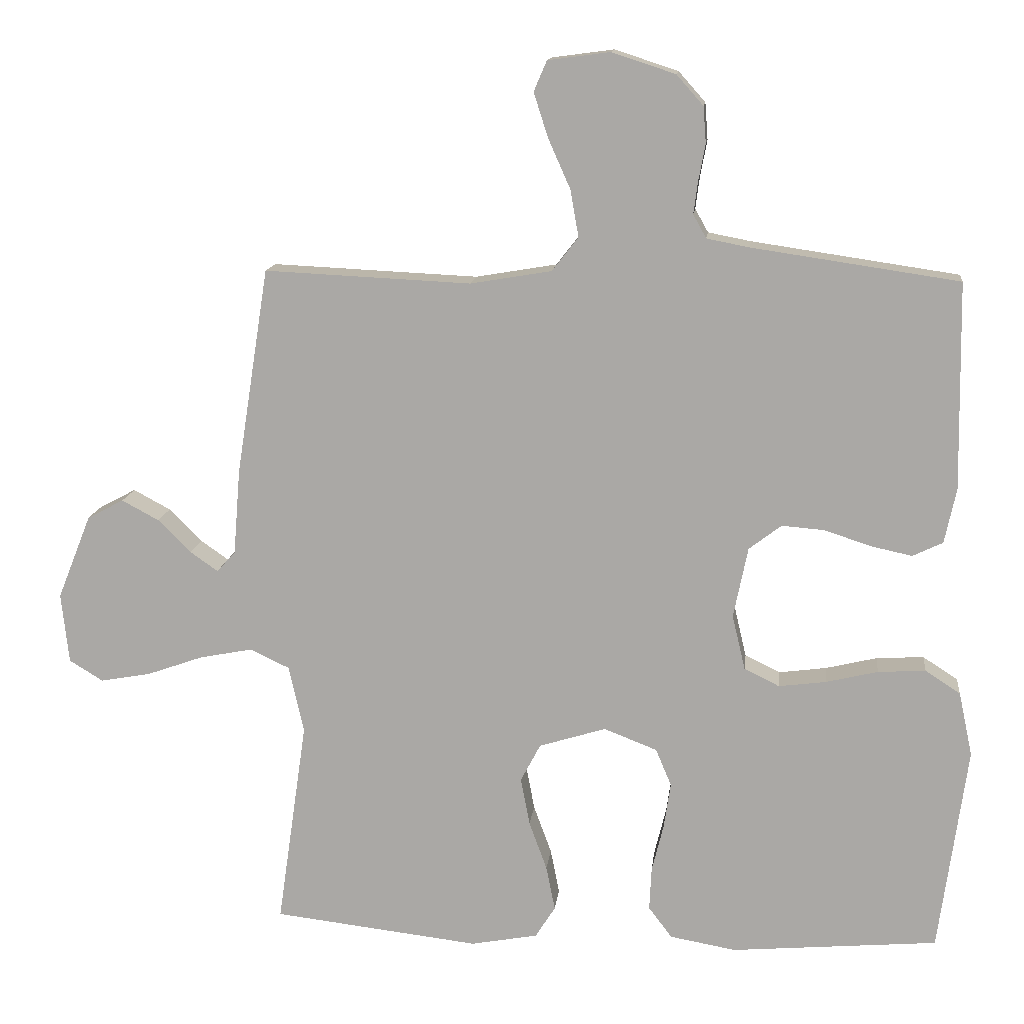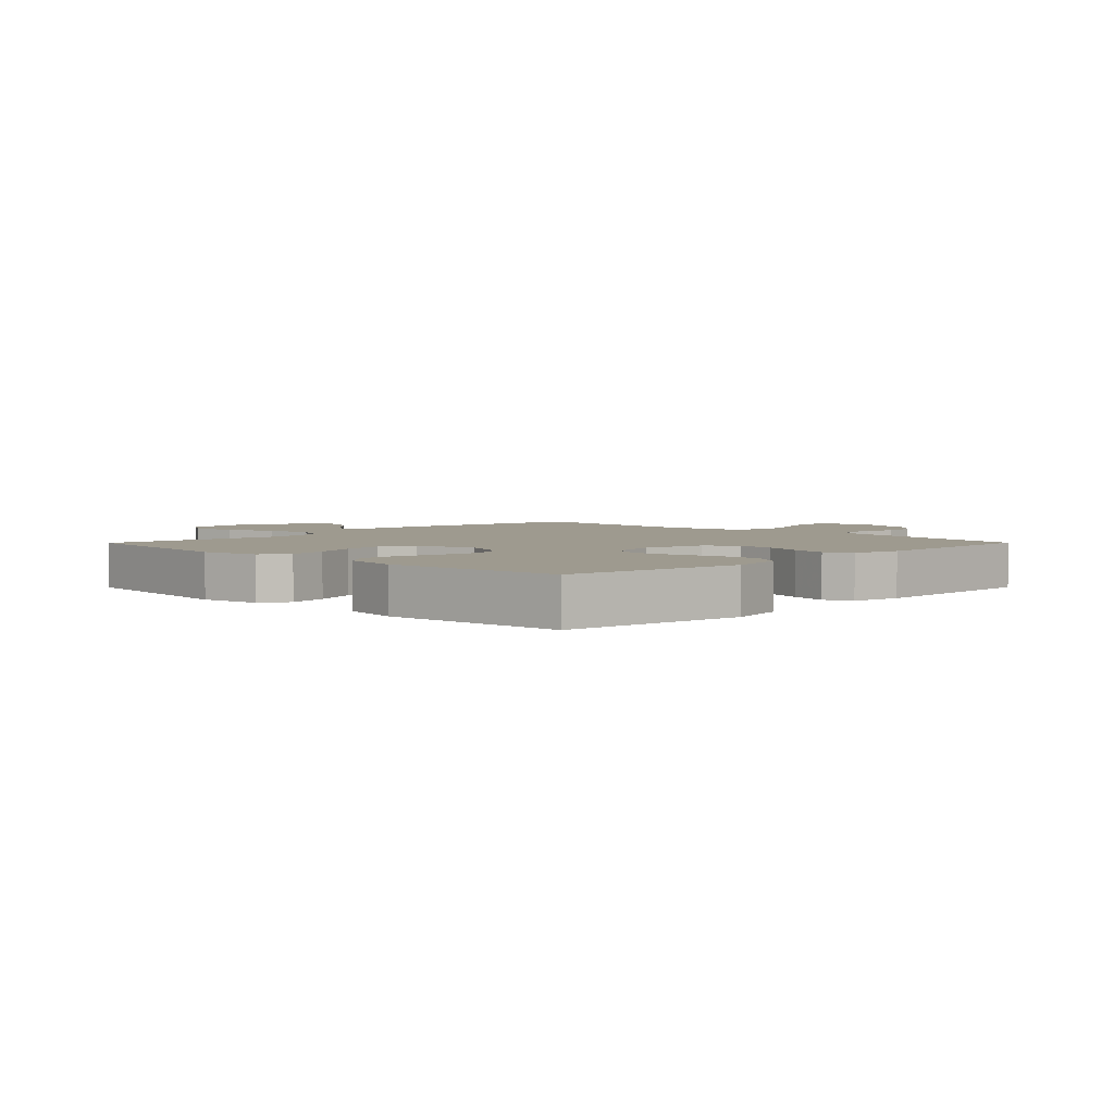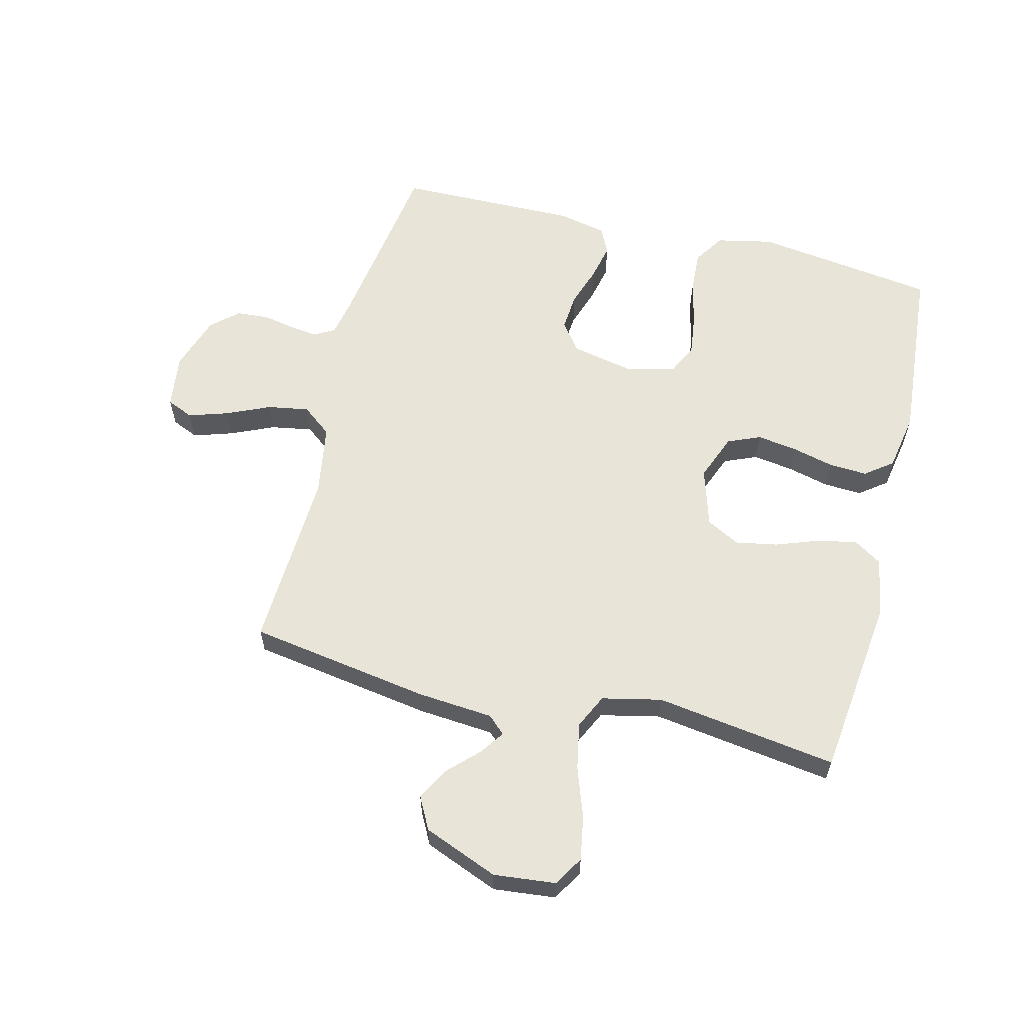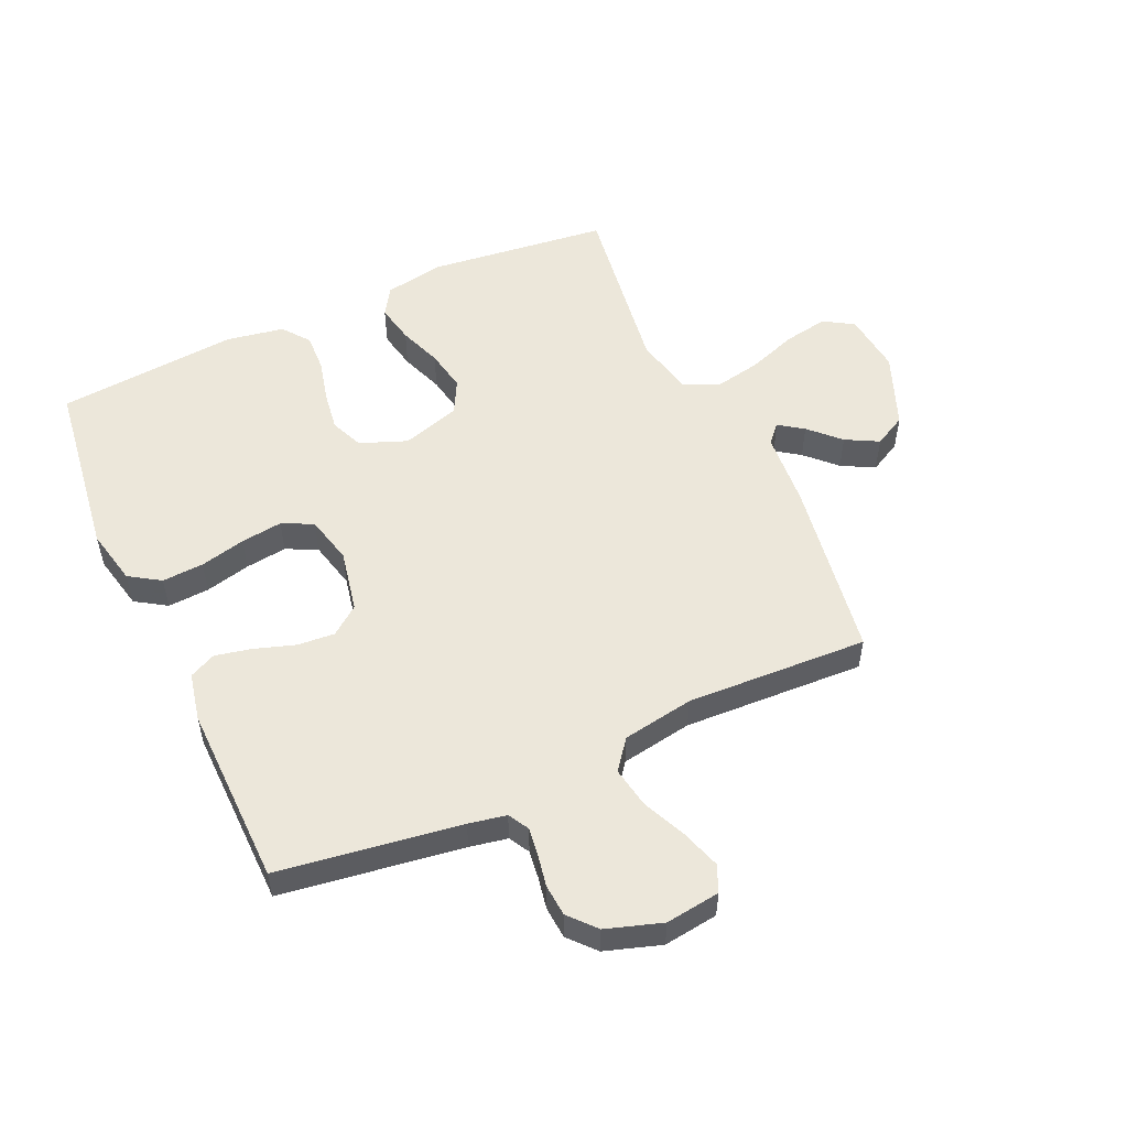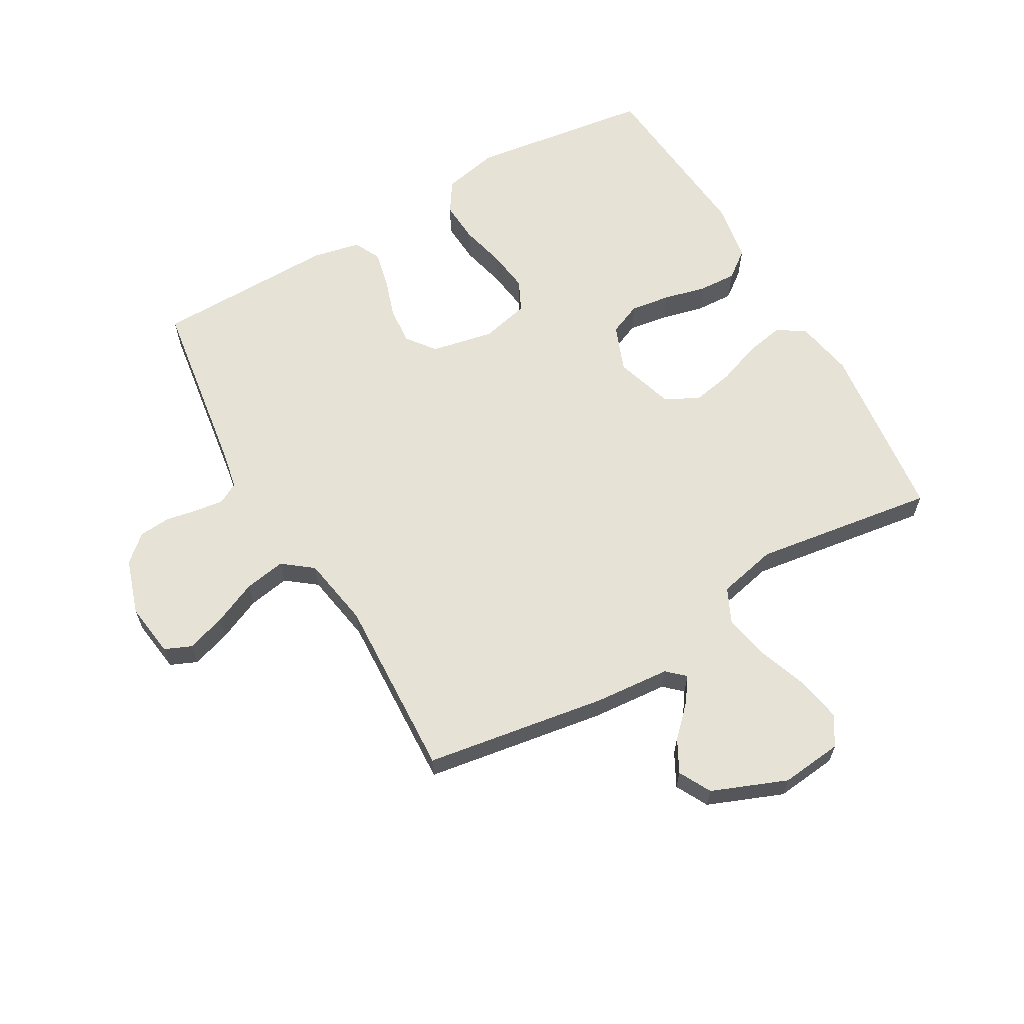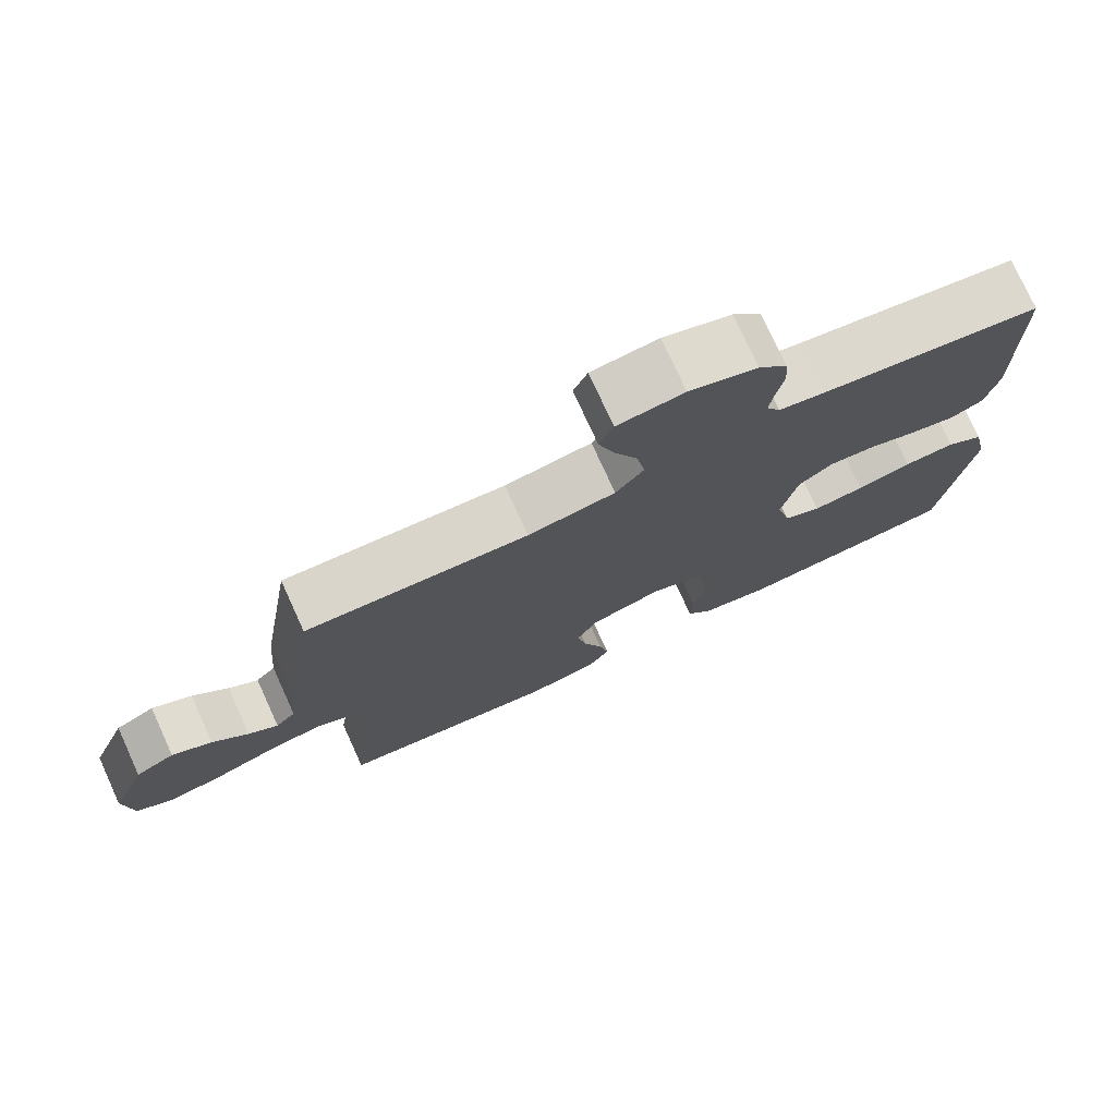
<metadata>
{"format":"obj","ext":"obj","renderer":"f3d","projection":"perspective","resolution":1024,"background":"white","views":[{"elev":13.5,"azim":-173.6,"up":"+Z"},{"elev":3.6,"azim":-135.2,"up":"+Y"},{"elev":60.4,"azim":104.1,"up":"+Y"},{"elev":53.4,"azim":-24.5,"up":"+Y"},{"elev":62.9,"azim":60.1,"up":"+Y"},{"elev":76.3,"azim":155.5,"up":"+Z"}]}
</metadata>
<code>
v 0.5 0.07 0.5
v 0.547 0.07 0.2
v 0.557 0.07 0.075
v 0.584 0.07 0.046
v 0.624 0.07 0.074
v 0.672 0.07 0.122
v 0.726 0.07 0.151
v 0.779 0.07 0.123
v 0.828 0.07 0
v 0.817 0.07 -0.102
v 0.768 0.07 -0.132
v 0.695 0.07 -0.119
v 0.613 0.07 -0.09
v 0.536 0.07 -0.075
v 0.479 0.07 -0.102
v 0.457 0.07 -0.2
v 0.5 0.07 -0.5
v 0.2 0.07 -0.535
v 0.103 0.07 -0.517
v 0.074 0.07 -0.471
v 0.087 0.07 -0.406
v 0.113 0.07 -0.335
v 0.126 0.07 -0.266
v 0.097 0.07 -0.211
v 0 0.07 -0.181
v -0.077 0.07 -0.211
v -0.1 0.07 -0.265
v -0.09 0.07 -0.332
v -0.073 0.07 -0.401
v -0.07 0.07 -0.464
v -0.104 0.07 -0.509
v -0.2 0.07 -0.526
v -0.5 0.07 -0.5
v -0.541 0.07 -0.2
v -0.521 0.07 -0.107
v -0.47 0.07 -0.074
v -0.401 0.07 -0.078
v -0.326 0.07 -0.096
v -0.257 0.07 -0.105
v -0.206 0.07 -0.08
v -0.187 0.07 0
v -0.208 0.07 0.103
v -0.255 0.07 0.139
v -0.317 0.07 0.134
v -0.384 0.07 0.112
v -0.444 0.07 0.099
v -0.488 0.07 0.12
v -0.505 0.07 0.2
v -0.5 0.07 0.5
v -0.2 0.07 0.544
v -0.138 0.07 0.556
v -0.119 0.07 0.59
v -0.125 0.07 0.636
v -0.135 0.07 0.689
v -0.131 0.07 0.742
v -0.092 0.07 0.786
v 0 0.07 0.816
v 0.09 0.07 0.804
v 0.109 0.07 0.76
v 0.088 0.07 0.695
v 0.056 0.07 0.623
v 0.044 0.07 0.555
v 0.082 0.07 0.506
v 0.2 0.07 0.486
v 0.5 0 0.5
v 0.547 0 0.2
v 0.557 0 0.075
v 0.584 0 0.046
v 0.624 0 0.074
v 0.672 0 0.122
v 0.726 0 0.151
v 0.779 0 0.123
v 0.828 0 0
v 0.817 0 -0.102
v 0.768 0 -0.132
v 0.695 0 -0.119
v 0.613 0 -0.09
v 0.536 0 -0.075
v 0.479 0 -0.102
v 0.457 0 -0.2
v 0.5 0 -0.5
v 0.2 0 -0.535
v 0.103 0 -0.517
v 0.074 0 -0.471
v 0.087 0 -0.406
v 0.113 0 -0.335
v 0.126 0 -0.266
v 0.097 0 -0.211
v 0 0 -0.181
v -0.077 0 -0.211
v -0.1 0 -0.265
v -0.09 0 -0.332
v -0.073 0 -0.401
v -0.07 0 -0.464
v -0.104 0 -0.509
v -0.2 0 -0.526
v -0.5 0 -0.5
v -0.541 0 -0.2
v -0.521 0 -0.107
v -0.47 0 -0.074
v -0.401 0 -0.078
v -0.326 0 -0.096
v -0.257 0 -0.105
v -0.206 0 -0.08
v -0.187 0 0
v -0.208 0 0.103
v -0.255 0 0.139
v -0.317 0 0.134
v -0.384 0 0.112
v -0.444 0 0.099
v -0.488 0 0.12
v -0.505 0 0.2
v -0.5 0 0.5
v -0.2 0 0.544
v -0.138 0 0.556
v -0.119 0 0.59
v -0.125 0 0.636
v -0.135 0 0.689
v -0.131 0 0.742
v -0.092 0 0.786
v 0 0 0.816
v 0.09 0 0.804
v 0.109 0 0.76
v 0.088 0 0.695
v 0.056 0 0.623
v 0.044 0 0.555
v 0.082 0 0.506
v 0.2 0 0.486
f 58 59 60 61
f 56 57 58 61
f 56 61 62
f 53 54 55 56
f 52 53 56 62
f 51 52 62 63
f 47 48 49 50
f 47 50 51 63
f 44 45 46 47
f 35 36 37 38
f 35 38 39
f 34 35 39
f 33 34 39
f 32 33 39 40
f 28 29 30 31
f 27 28 31 32
f 19 20 21 22
f 19 22 23
f 16 17 18 19
f 15 16 19 23
f 14 15 23 24
f 10 11 12 13
f 10 13 14
f 9 10 14
f 8 9 14
f 5 6 7 8
f 4 5 8 14
f 3 4 14 24
f 64 1 2 3
f 44 47 63 64
f 43 44 64
f 42 43 64 3
f 41 42 3 24
f 27 32 40 41
f 26 27 41
f 25 26 41
f 24 25 41
f 125 124 123 122
f 125 122 121 120
f 126 125 120
f 120 119 118 117
f 126 120 117 116
f 127 126 116 115
f 114 113 112 111
f 127 115 114 111
f 111 110 109 108
f 102 101 100 99
f 103 102 99
f 103 99 98
f 103 98 97
f 104 103 97 96
f 95 94 93 92
f 96 95 92 91
f 86 85 84 83
f 87 86 83
f 83 82 81 80
f 87 83 80 79
f 88 87 79 78
f 77 76 75 74
f 78 77 74
f 78 74 73
f 78 73 72
f 72 71 70 69
f 78 72 69 68
f 88 78 68 67
f 67 66 65 128
f 128 127 111 108
f 128 108 107
f 67 128 107 106
f 88 67 106 105
f 105 104 96 91
f 105 91 90
f 105 90 89
f 105 89 88
f 1 65 66 2
f 2 66 67 3
f 3 67 68 4
f 4 68 69 5
f 5 69 70 6
f 6 70 71 7
f 7 71 72 8
f 8 72 73 9
f 9 73 74 10
f 10 74 75 11
f 11 75 76 12
f 12 76 77 13
f 13 77 78 14
f 14 78 79 15
f 15 79 80 16
f 16 80 81 17
f 17 81 82 18
f 18 82 83 19
f 19 83 84 20
f 20 84 85 21
f 21 85 86 22
f 22 86 87 23
f 23 87 88 24
f 24 88 89 25
f 25 89 90 26
f 26 90 91 27
f 27 91 92 28
f 28 92 93 29
f 29 93 94 30
f 30 94 95 31
f 31 95 96 32
f 32 96 97 33
f 33 97 98 34
f 34 98 99 35
f 35 99 100 36
f 36 100 101 37
f 37 101 102 38
f 38 102 103 39
f 39 103 104 40
f 40 104 105 41
f 41 105 106 42
f 42 106 107 43
f 43 107 108 44
f 44 108 109 45
f 45 109 110 46
f 46 110 111 47
f 47 111 112 48
f 48 112 113 49
f 49 113 114 50
f 50 114 115 51
f 51 115 116 52
f 52 116 117 53
f 53 117 118 54
f 54 118 119 55
f 55 119 120 56
f 56 120 121 57
f 57 121 122 58
f 58 122 123 59
f 59 123 124 60
f 60 124 125 61
f 61 125 126 62
f 62 126 127 63
f 63 127 128 64
f 64 128 65 1

</code>
